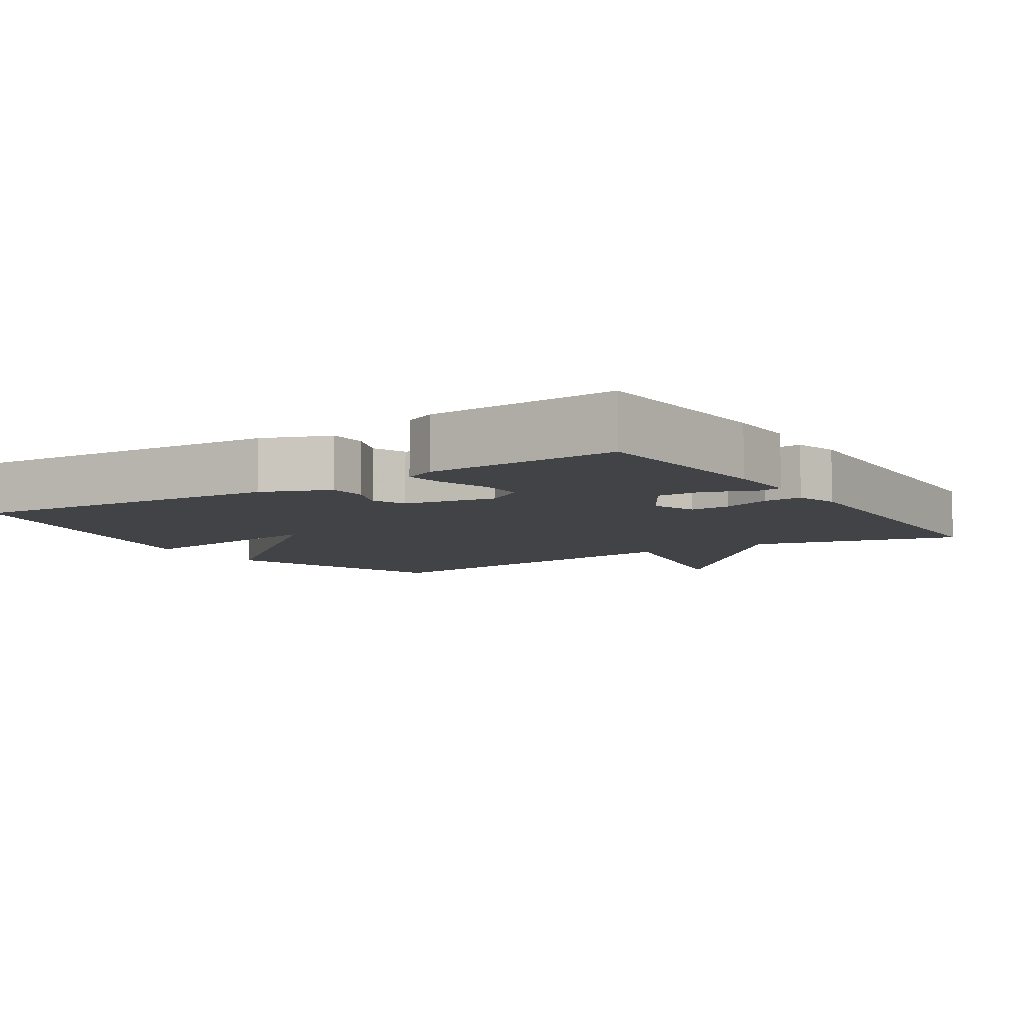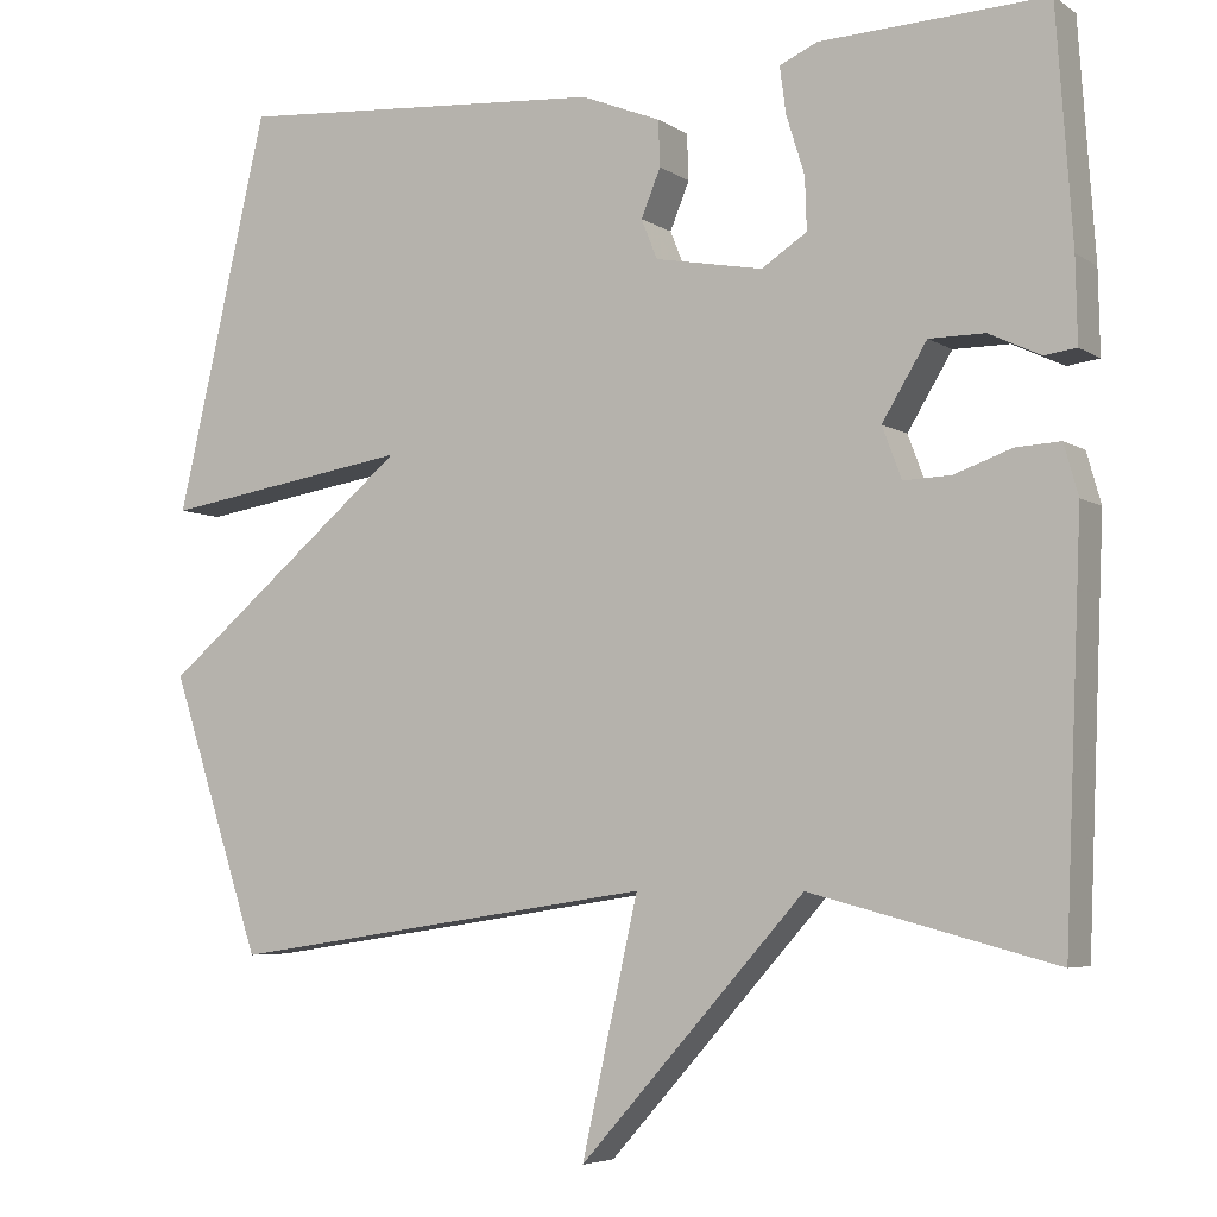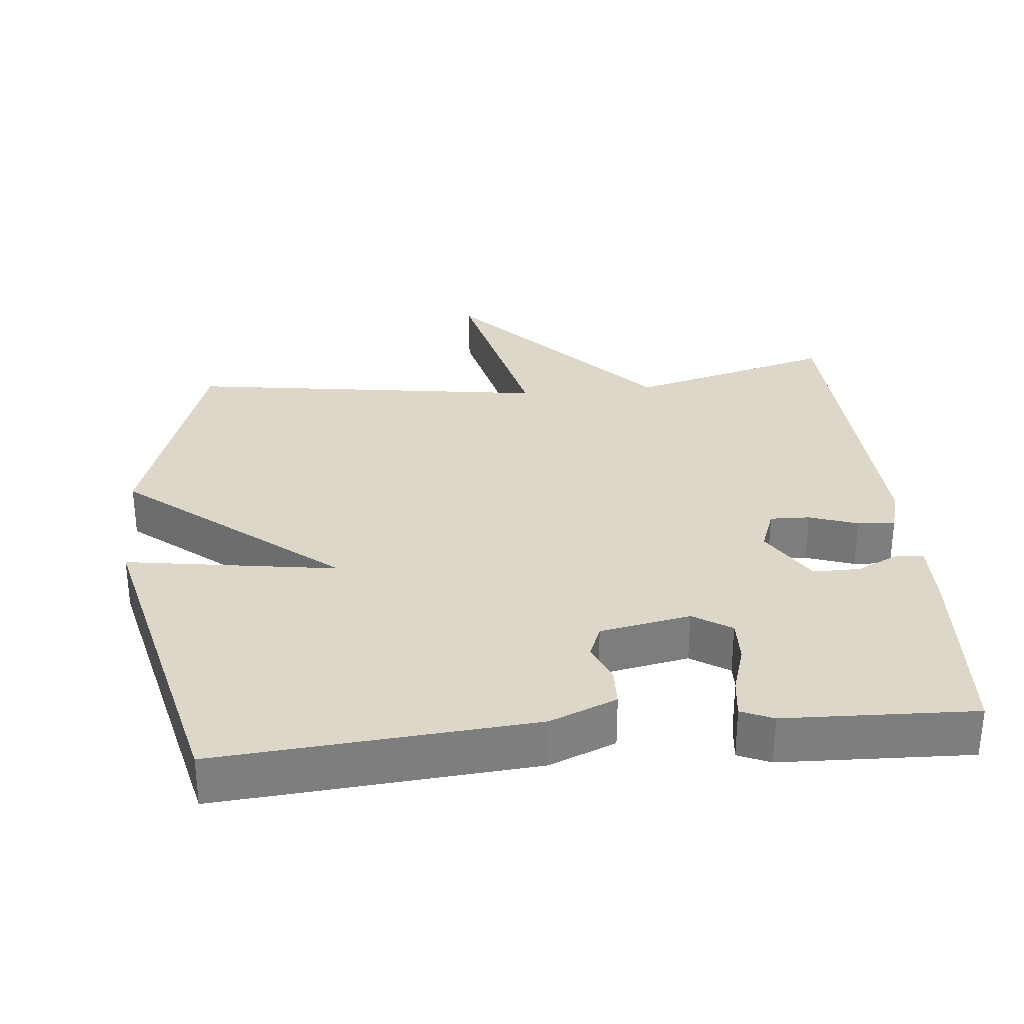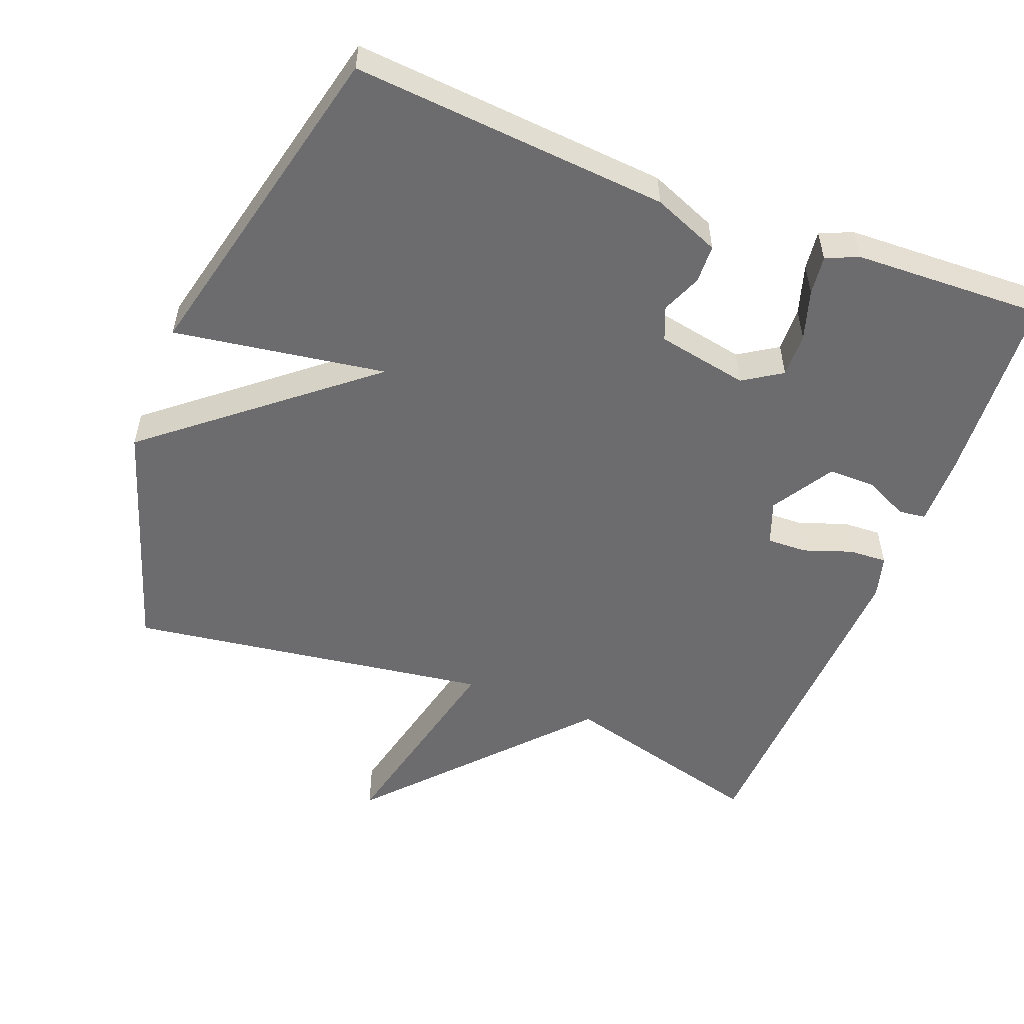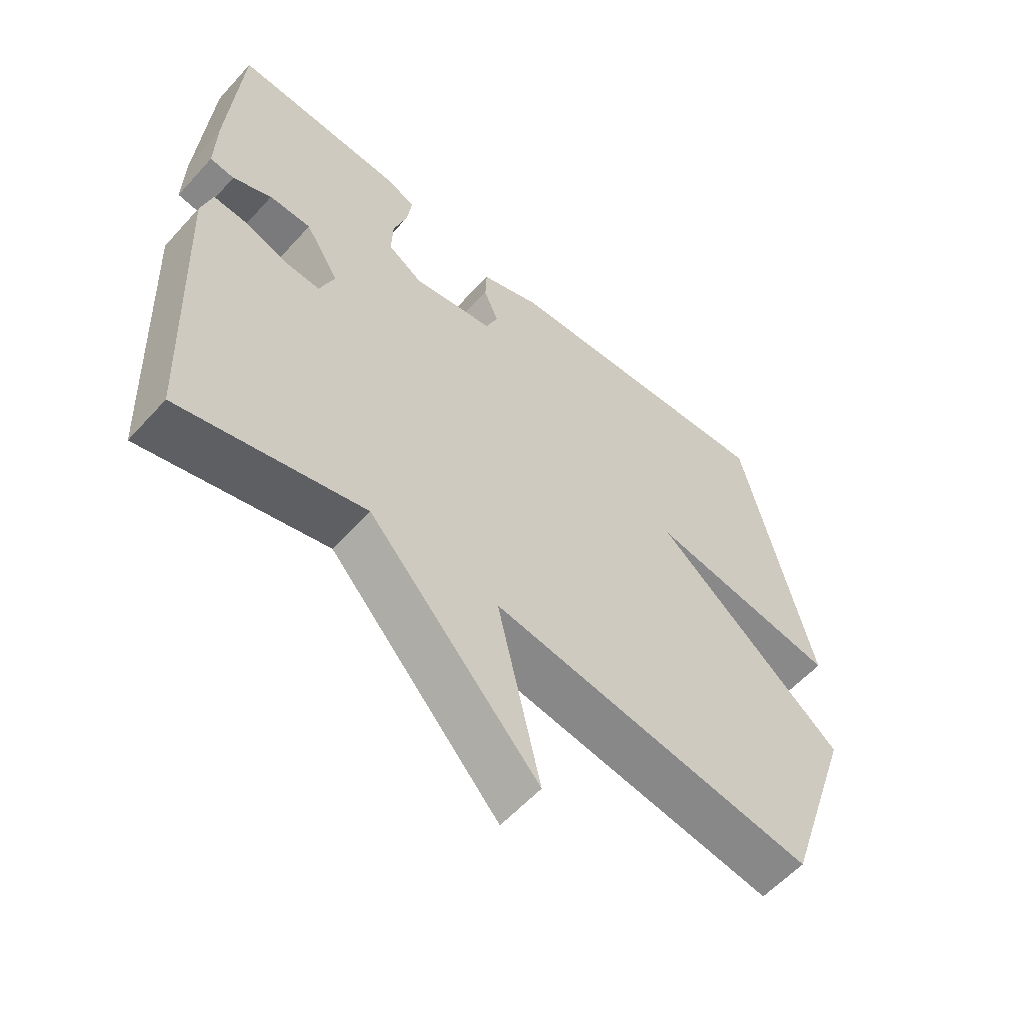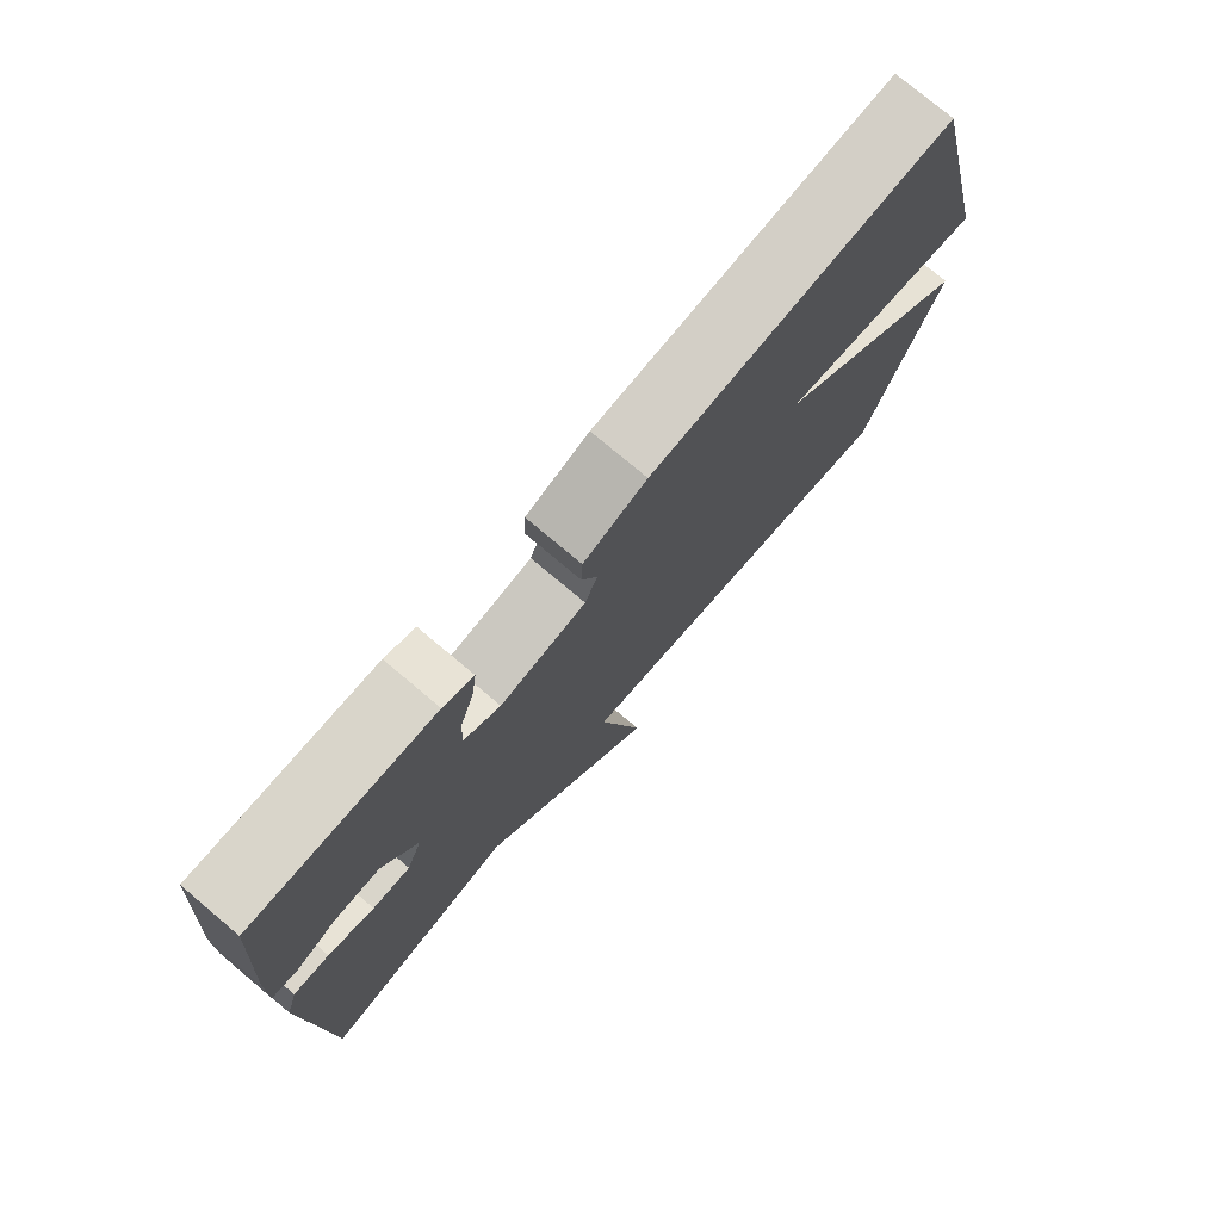
<metadata>
{"format":"obj","ext":"obj","renderer":"f3d","projection":"perspective","resolution":1024,"background":"white","views":[{"elev":-7.3,"azim":33.3,"up":"+Y"},{"elev":-5.3,"azim":28.6,"up":"+Z"},{"elev":30.9,"azim":-5.8,"up":"+Y"},{"elev":-53.8,"azim":-21.4,"up":"+Y"},{"elev":-58.2,"azim":138.3,"up":"+Z"},{"elev":76.5,"azim":130.1,"up":"+Z"}]}
</metadata>
<code>
v 0.5 0.07 -0.5
v 0.21 0.07 -0.424
v -0.057 0.07 -0.721
v 0.01 0.07 -0.424
v -0.5 0.07 -0.5
v -0.609 0.07 -0.17
v -0.311 0.07 0.077
v -0.609 0.07 0.03
v -0.5 0.07 0.5
v -0.056 0.07 0.466
v 0.038 0.07 0.428
v 0.04 0.07 0.374
v 0.017 0.07 0.318
v 0.036 0.07 0.271
v 0.164 0.07 0.247
v 0.218 0.07 0.282
v 0.216 0.07 0.344
v 0.194 0.07 0.414
v 0.187 0.07 0.469
v 0.232 0.07 0.489
v 0.5 0.07 0.5
v 0.519 0.07 0.227
v 0.521 0.07 0.129
v 0.483 0.07 0.124
v 0.422 0.07 0.153
v 0.356 0.07 0.153
v 0.303 0.07 0.066
v 0.326 0.07 0.005
v 0.382 0.07 0.007
v 0.45 0.07 0.031
v 0.503 0.07 0.034
v 0.52 0.07 -0.026
v 0.5 0 -0.5
v 0.21 0 -0.424
v -0.057 0 -0.721
v 0.01 0 -0.424
v -0.5 0 -0.5
v -0.609 0 -0.17
v -0.311 0 0.077
v -0.609 0 0.03
v -0.5 0 0.5
v -0.056 0 0.466
v 0.038 0 0.428
v 0.04 0 0.374
v 0.017 0 0.318
v 0.036 0 0.271
v 0.164 0 0.247
v 0.218 0 0.282
v 0.216 0 0.344
v 0.194 0 0.414
v 0.187 0 0.469
v 0.232 0 0.489
v 0.5 0 0.5
v 0.519 0 0.227
v 0.521 0 0.129
v 0.483 0 0.124
v 0.422 0 0.153
v 0.356 0 0.153
v 0.303 0 0.066
v 0.326 0 0.005
v 0.382 0 0.007
v 0.45 0 0.031
v 0.503 0 0.034
v 0.52 0 -0.026
f 32 1 2
f 31 32 2
f 30 31 2
f 29 30 2
f 2 3 4
f 29 2 4
f 28 29 4
f 5 6 7
f 4 5 7
f 28 4 7
f 27 28 7
f 26 27 7
f 23 24 25
f 22 23 25
f 21 22 25
f 20 21 25
f 19 20 25
f 18 19 25
f 17 18 25
f 16 17 25 26
f 15 16 26
f 14 15 26 7
f 11 12 13
f 10 11 13
f 9 10 13
f 8 9 13
f 7 8 13
f 7 13 14
f 34 33 64
f 34 64 63
f 34 63 62
f 34 62 61
f 36 35 34
f 36 34 61
f 36 61 60
f 39 38 37
f 39 37 36
f 39 36 60
f 39 60 59
f 39 59 58
f 57 56 55
f 57 55 54
f 57 54 53
f 57 53 52
f 57 52 51
f 57 51 50
f 57 50 49
f 58 57 49 48
f 58 48 47
f 39 58 47 46
f 45 44 43
f 45 43 42
f 45 42 41
f 45 41 40
f 45 40 39
f 46 45 39
f 1 33 34 2
f 2 34 35 3
f 3 35 36 4
f 4 36 37 5
f 5 37 38 6
f 6 38 39 7
f 7 39 40 8
f 8 40 41 9
f 9 41 42 10
f 10 42 43 11
f 11 43 44 12
f 12 44 45 13
f 13 45 46 14
f 14 46 47 15
f 15 47 48 16
f 16 48 49 17
f 17 49 50 18
f 18 50 51 19
f 19 51 52 20
f 20 52 53 21
f 21 53 54 22
f 22 54 55 23
f 23 55 56 24
f 24 56 57 25
f 25 57 58 26
f 26 58 59 27
f 27 59 60 28
f 28 60 61 29
f 29 61 62 30
f 30 62 63 31
f 31 63 64 32
f 32 64 33 1

</code>
